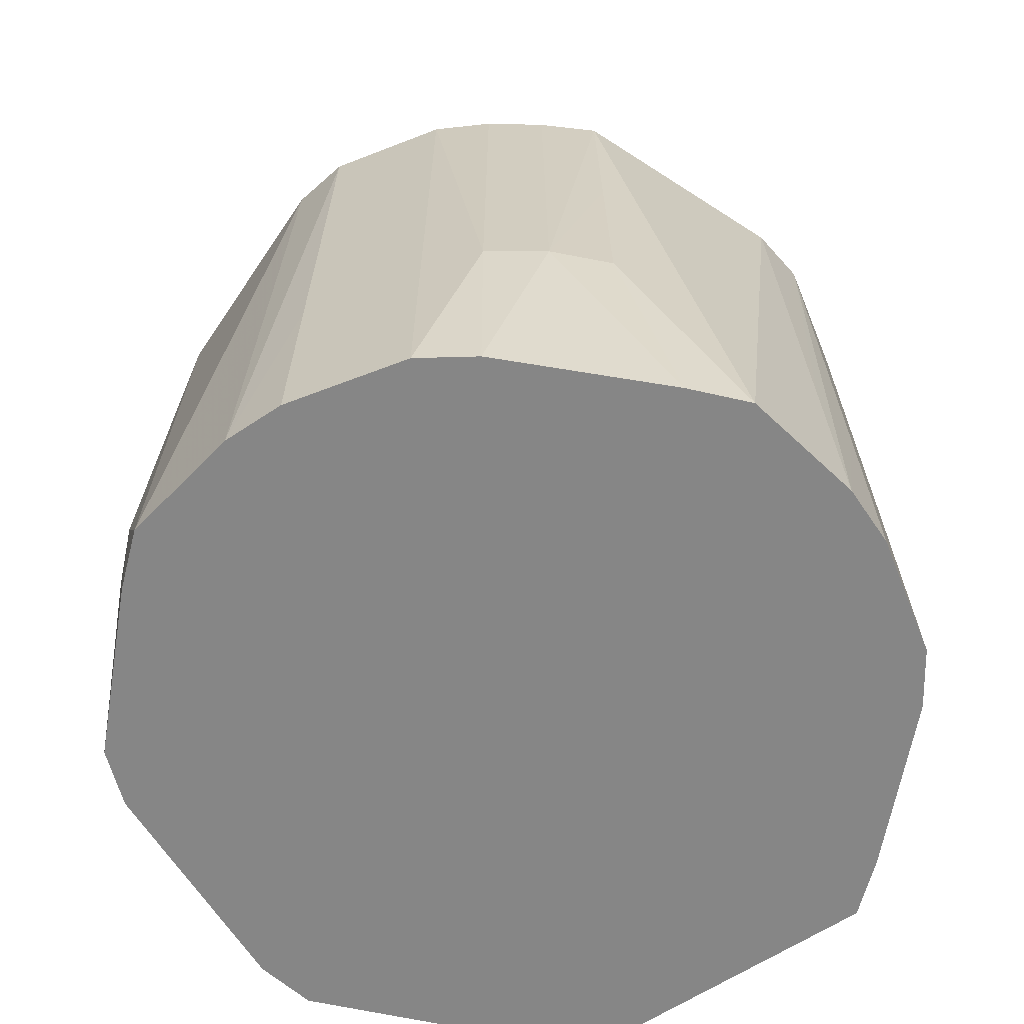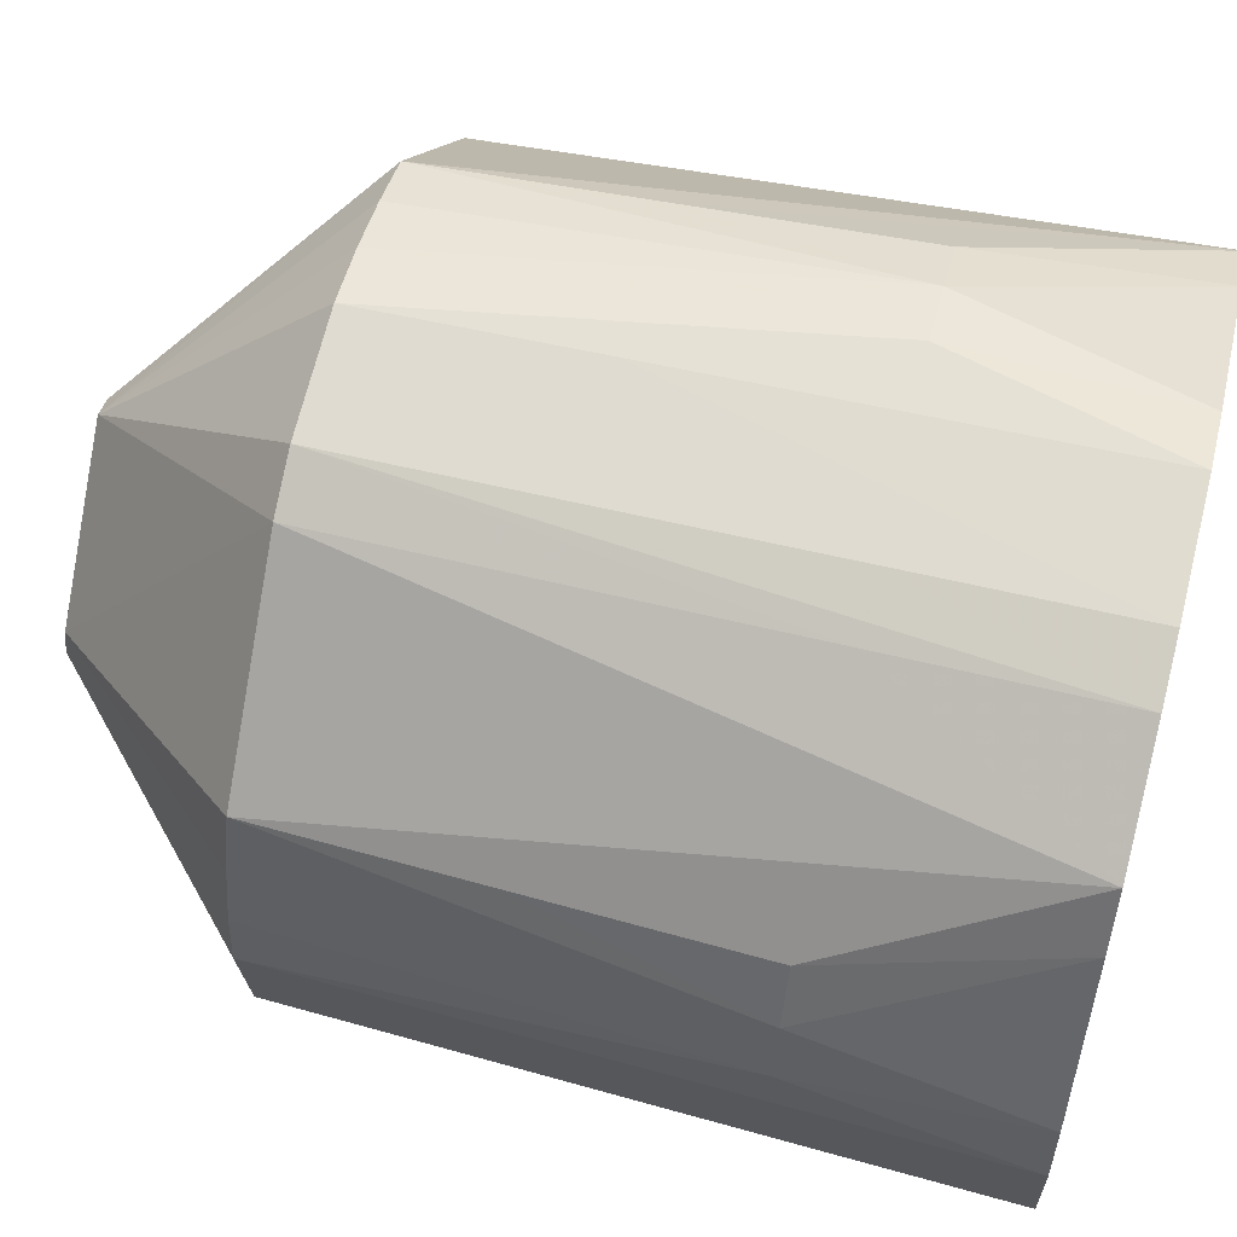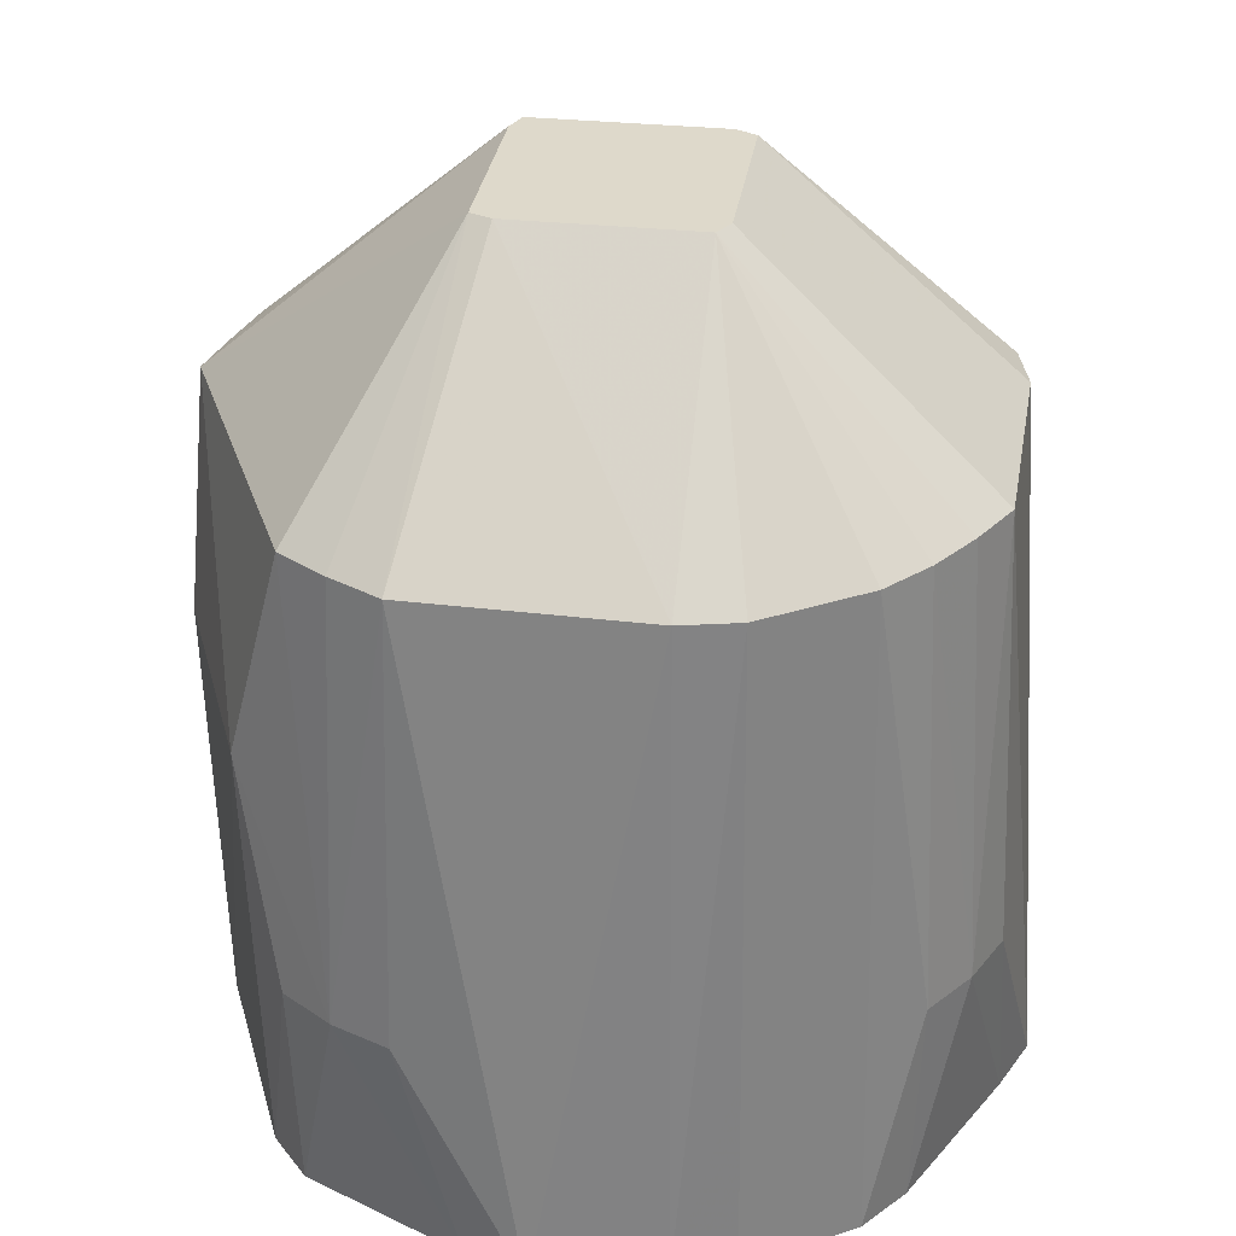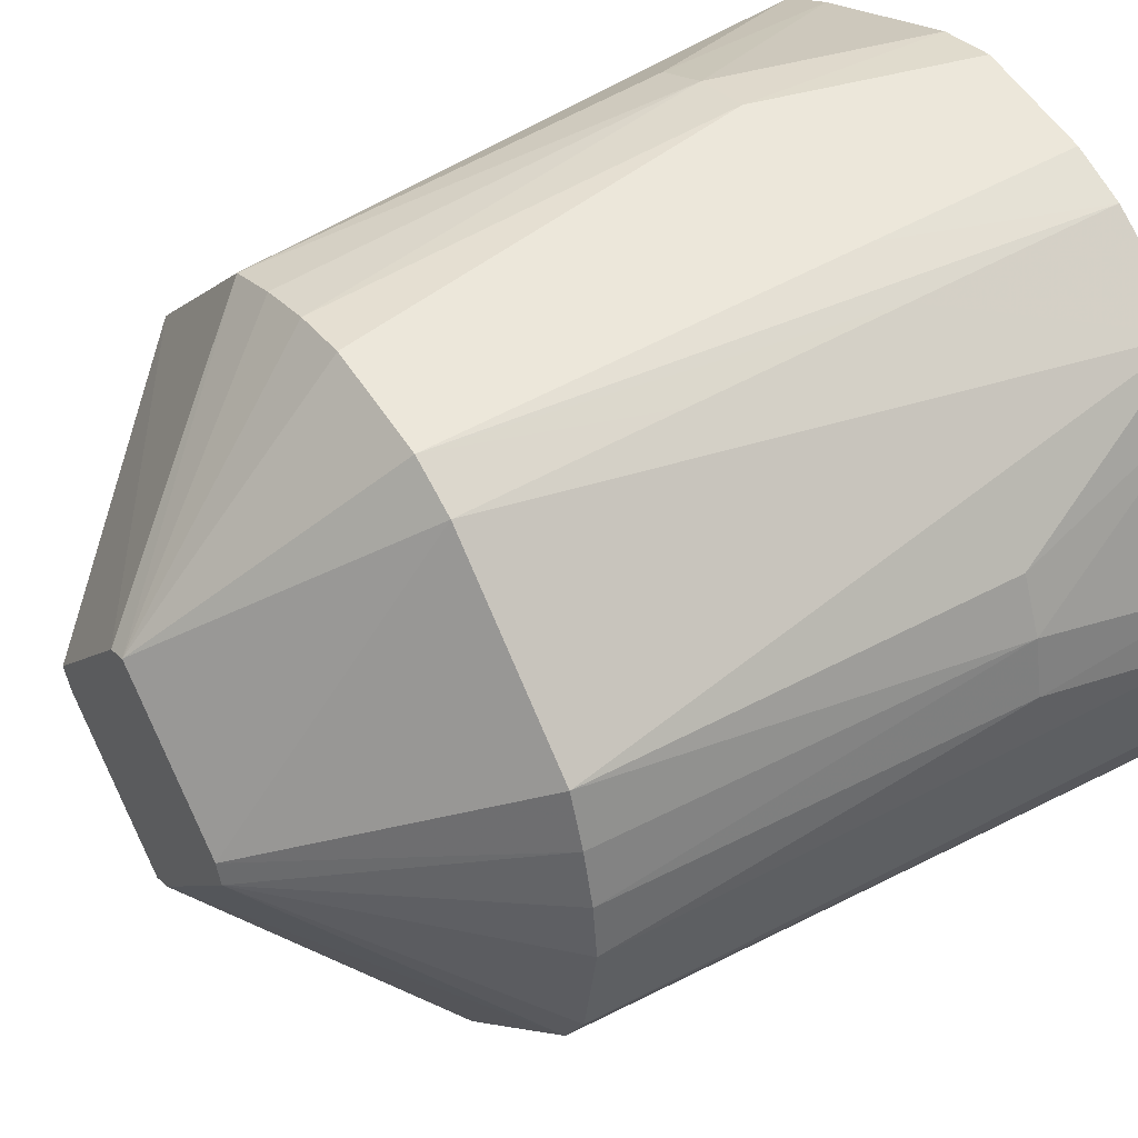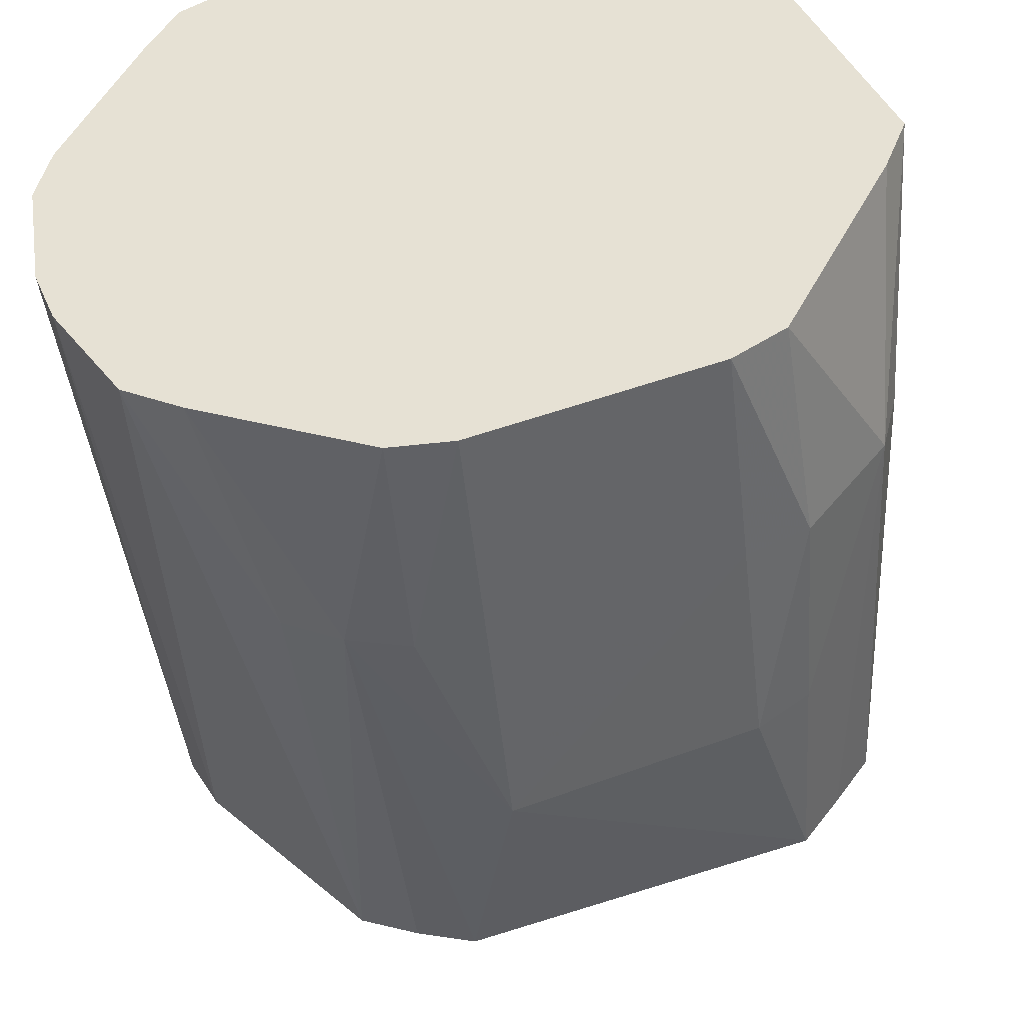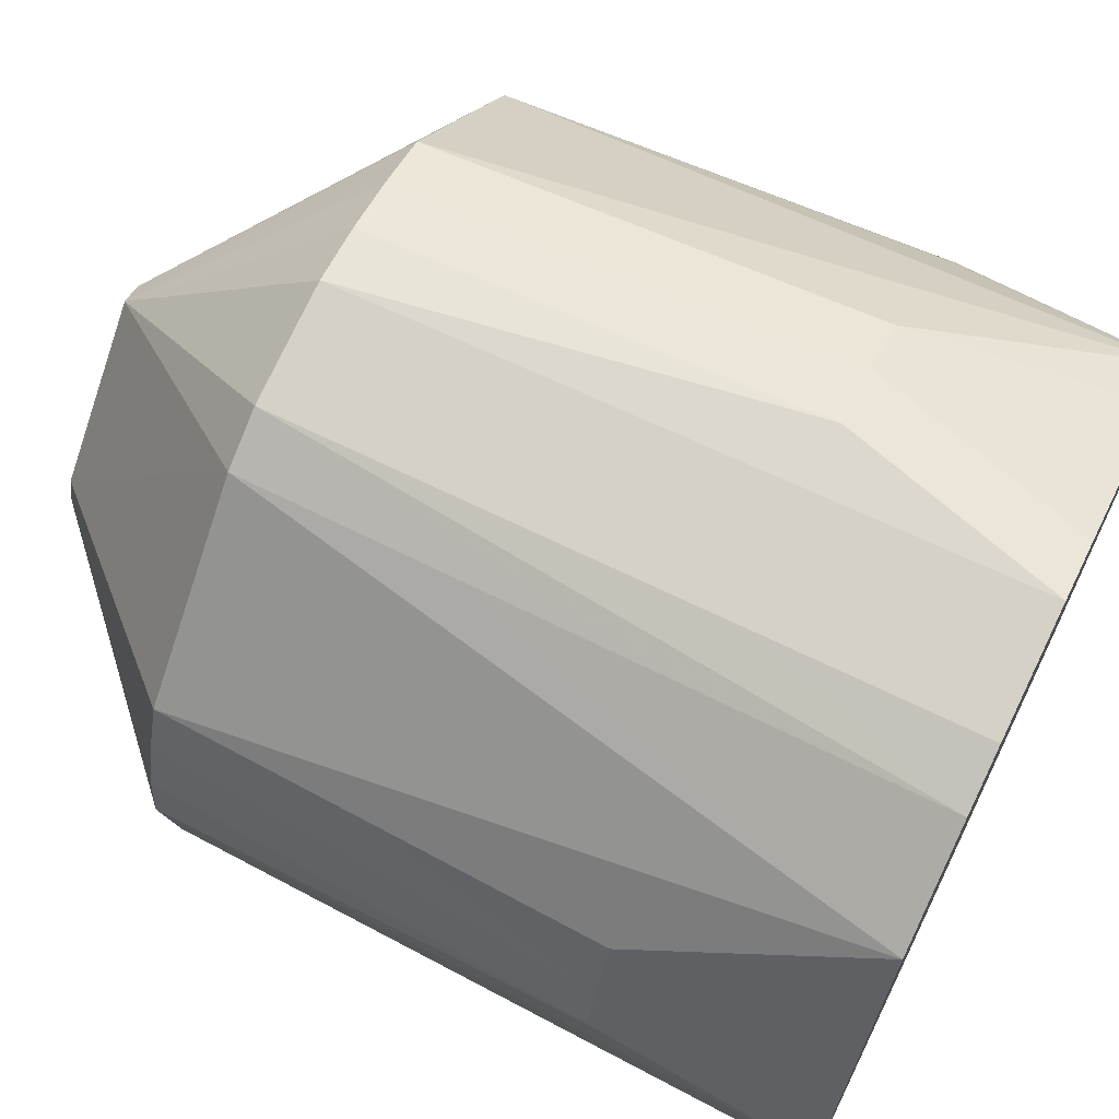
<metadata>
{"format":"obj","ext":"obj","renderer":"f3d","projection":"perspective","resolution":1024,"background":"white","views":[{"elev":-62.0,"azim":102.8,"up":"+Z"},{"elev":59.9,"azim":104.2,"up":"+Y"},{"elev":31.7,"azim":56.3,"up":"+Z"},{"elev":46.4,"azim":56.7,"up":"+Y"},{"elev":-46.9,"azim":-174.3,"up":"+Y"},{"elev":68.3,"azim":116.1,"up":"+Y"}]}
</metadata>
<code>
v 0.04215 0.001177 -0.01622
v 0.04088 0.007603 -0.01622
v 0.03354 0.02532 -0.01622
v 0.03056 0.03143 -0.01622
v 0.01944 0.03874 -0.01622
v 0.01328 0.04112 -0.01622
v 0.0003072 0.04313 -0.01622
v -0.006123 0.04177 -0.01622
v -0.02384 0.03441 -0.01622
v -0.02986 0.03134 -0.01622
v -0.0414 0.001177 -0.01622
v -0.03908 -0.005062 -0.01622
v -0.02834 -0.02747 -0.01622
v -0.02316 -0.03112 -0.01622
v -0.01148 -0.0351 -0.01622
v -0.005747 -0.03705 -0.01622
v 0.0003072 -0.03911 -0.01622
v 0.006723 -0.03933 -0.01622
v 0.02446 -0.03206 -0.01622
v 0.03045 -0.02897 -0.01622
v 0.03775 -0.0179 -0.01622
v 0.04016 -0.01177 -0.01622
v 0.04116 -0.005293 -0.01622
v 0.04144 0.001177 0.006923
v 0.04191 0.007767 0.006923
v 0.04046 0.01422 0.006923
v 0.03775 0.02026 0.006923
v 0.01899 0.03785 0.006923
v 0.01306 0.04043 0.006923
v 0.0003072 0.04244 0.006923
v -0.0063 0.0429 0.006923
v -0.01277 0.04143 0.006923
v -0.01881 0.0387 0.006923
v -0.03653 0.01995 0.006923
v -0.03972 0.01418 0.006923
v -0.03905 -0.01161 0.006923
v -0.03748 -0.01808 0.006923
v -0.02957 -0.0287 0.006923
v -0.02348 -0.03156 0.006923
v 0.0003072 -0.03982 0.006923
v 0.006884 -0.04035 0.006923
v 0.01333 -0.03889 0.006923
v 0.01932 -0.03613 0.006923
v 0.03947 -0.01155 0.006923
v 0.04071 0.001177 0.03006
v 0.03673 0.01974 0.03006
v 0.01853 0.03695 0.03006
v 0.0003072 0.04173 0.03006
v -0.01828 0.03766 0.03006
v -0.0356 0.01947 0.03006
v -0.03825 0.01371 0.03006
v -0.03759 -0.01114 0.03006
v -0.02889 -0.02802 0.03006
v -0.02379 -0.03198 0.03006
v 0.0003072 -0.04053 0.03006
v 0.0188 -0.03512 0.03006
v 0.03875 -0.01131 0.03006
v 0.03998 0.001177 0.0532
v 0.0393 0.007352 0.0532
v 0.03778 0.01335 0.0532
v 0.03571 0.01921 0.0532
v 0.02254 0.03177 0.0532
v 0.01807 0.03604 0.0532
v 0.0126 0.03902 0.0532
v 0.0003072 0.04101 0.0532
v -0.005878 0.04023 0.0532
v -0.01188 0.03869 0.0532
v -0.01774 0.03661 0.0532
v -0.02626 0.02774 0.0532
v -0.03037 0.02346 0.0532
v -0.03466 0.01899 0.0532
v -0.03678 0.01323 0.0532
v -0.03645 0.001177 0.0532
v -0.03612 -0.01066 0.0532
v -0.03528 -0.01696 0.0532
v -0.03176 -0.02212 0.0532
v -0.0281 -0.02723 0.0532
v 0.006468 -0.03772 0.0532
v 0.01245 -0.0362 0.0532
v 0.01828 -0.03409 0.0532
v 0.02261 -0.02953 0.0532
v 0.03499 -0.01649 0.0532
v 0.03803 -0.01108 0.0532
v 0.03901 -0.004952 0.0532
v 0.01552 0.001177 0.07634
v 0.01479 0.00347 0.07634
v 0.0112 0.006728 0.07634
v 0.004185 0.01311 0.07634
v 0.0003072 0.01664 0.07634
v -0.001997 0.01573 0.07634
v -0.003781 0.01376 0.07634
v -0.01519 0.001177 0.07634
v -0.01406 -0.001098 0.07634
v -0.0105 -0.004329 0.07634
v 0.0003072 -0.01414 0.07634
v 0.002568 -0.0131 0.07634
v 0.01205 -0.00264 0.07634
v 0.01361 -0.0009294 0.07634
f 11 18 13
f 5 8 7
f 1 2 25
f 25 2 26
f 85 58 59
f 58 25 59
f 59 25 26
f 7 8 31
f 75 37 76
f 76 37 77
f 55 77 54
f 35 10 11
f 34 10 35
f 11 13 12
f 12 37 11
f 13 37 12
f 14 13 18
f 14 40 55
f 26 2 3
f 4 27 3
f 3 27 26
f 46 4 61
f 46 27 4
f 61 26 46
f 26 27 46
f 1 25 24
f 60 26 61
f 60 59 26
f 85 59 60
f 60 86 85
f 61 86 60
f 85 98 82
f 19 42 18
f 41 42 55
f 18 42 41
f 55 40 41
f 41 17 18
f 41 40 17
f 80 96 95
f 32 31 8
f 66 31 32
f 6 5 7
f 65 31 66
f 62 86 61
f 62 63 86
f 61 4 62
f 4 63 62
f 89 63 64
f 64 65 89
f 89 65 66
f 4 5 28
f 5 64 28
f 38 37 13
f 13 14 38
f 36 37 75
f 75 52 36
f 11 37 36
f 36 52 11
f 75 92 74
f 74 52 75
f 11 52 74
f 75 76 93
f 93 92 75
f 93 76 77
f 93 89 92
f 15 14 18
f 40 14 15
f 45 25 58
f 45 24 25
f 22 24 45
f 1 24 23
f 23 24 22
f 21 82 20
f 85 82 83
f 82 21 83
f 97 82 98
f 96 82 97
f 42 80 79
f 79 80 95
f 43 19 20
f 42 19 43
f 20 82 81
f 81 80 20
f 81 82 96
f 96 80 81
f 9 32 8
f 29 64 5
f 5 6 29
f 29 65 64
f 6 65 29
f 31 65 48
f 48 65 6
f 86 63 87
f 47 63 4
f 4 28 47
f 64 63 47
f 47 28 64
f 53 54 77
f 53 38 54
f 77 37 53
f 37 38 53
f 54 38 39
f 39 38 14
f 55 54 39
f 39 14 55
f 71 70 10
f 73 74 92
f 11 74 73
f 94 77 95
f 94 93 77
f 18 17 16
f 16 15 18
f 17 40 16
f 40 15 16
f 84 58 85
f 85 83 84
f 44 21 22
f 44 45 58
f 22 45 44
f 78 77 55
f 78 79 95
f 95 77 78
f 55 42 78
f 42 79 78
f 56 80 42
f 42 43 56
f 20 80 56
f 56 43 20
f 33 9 10
f 32 9 33
f 10 70 69
f 69 68 10
f 66 32 67
f 32 68 67
f 67 89 66
f 67 68 89
f 89 68 90
f 68 69 90
f 90 69 70
f 70 71 90
f 7 31 30
f 31 48 30
f 30 6 7
f 30 48 6
f 63 89 88
f 88 87 63
f 50 10 34
f 50 71 10
f 34 35 50
f 35 71 50
f 92 71 72
f 11 73 72
f 72 73 92
f 58 84 57
f 57 44 58
f 57 84 83
f 57 83 21
f 21 44 57
f 49 68 32
f 32 33 49
f 10 68 49
f 49 33 10
f 92 89 91
f 89 90 91
f 91 71 92
f 91 90 71
f 51 71 35
f 51 72 71
f 51 35 11
f 11 72 51
f 9 18 11
f 9 2 1
f 8 5 9
f 11 10 9
f 9 5 4
f 4 3 9
f 9 21 20
f 9 19 18
f 1 23 9
f 9 3 2
f 20 19 9
f 9 23 22
f 22 21 9
f 86 87 88
f 85 86 88
f 95 96 88
f 88 98 85
f 88 97 98
f 89 93 88
f 96 97 88
f 88 94 95
f 93 94 88

</code>
